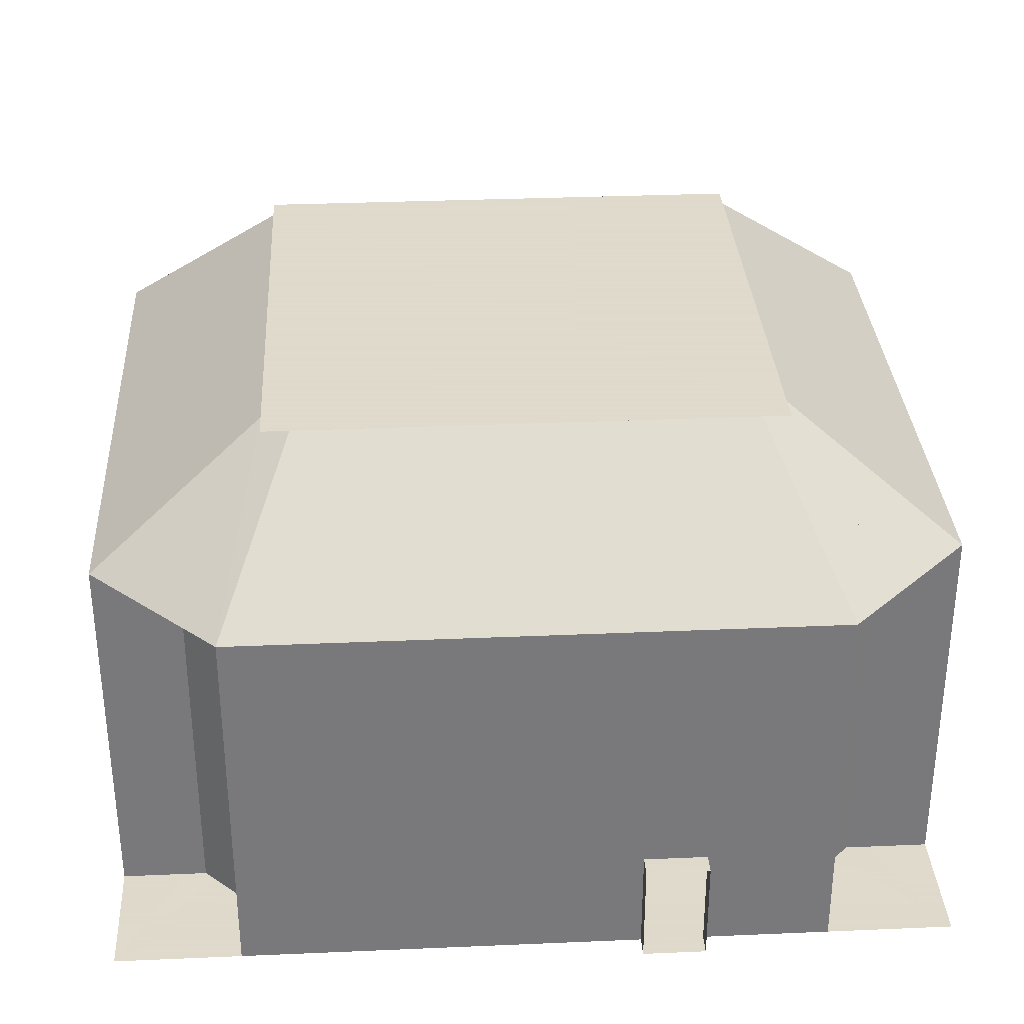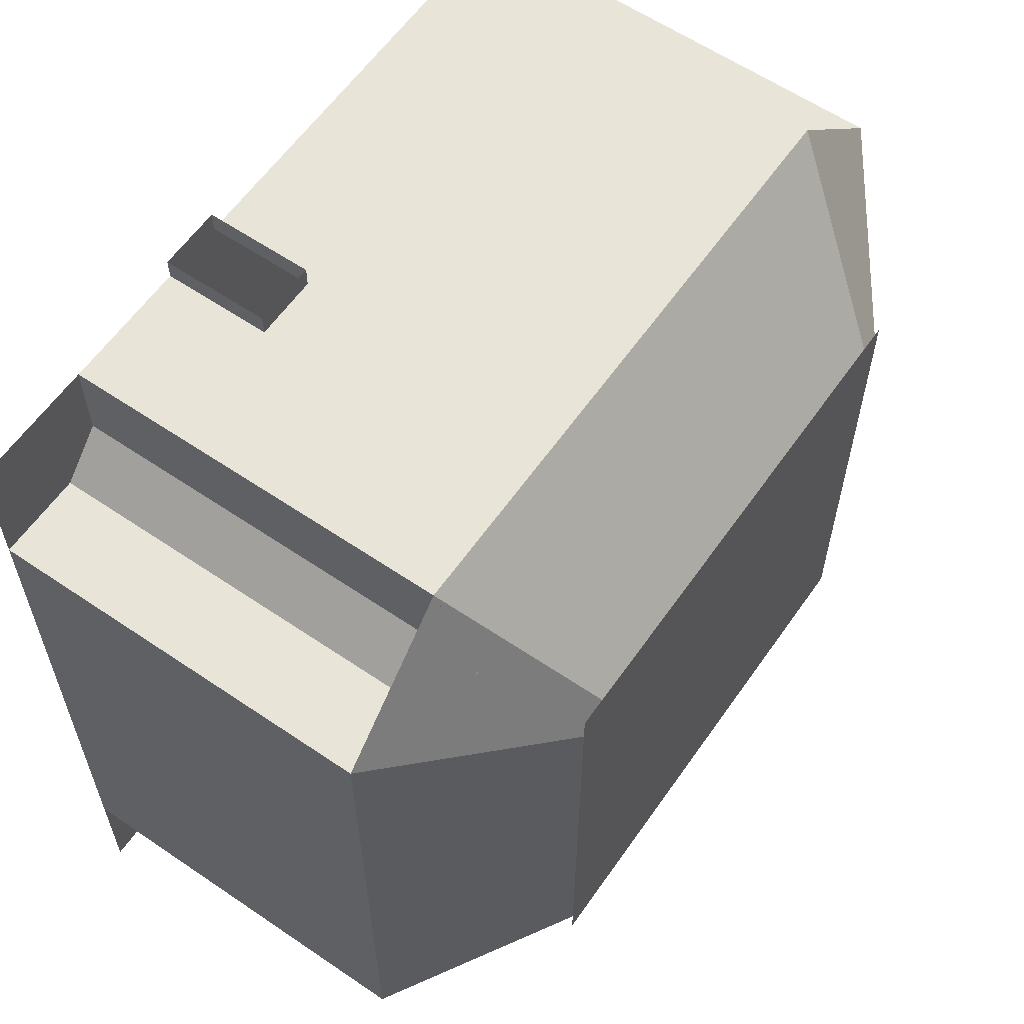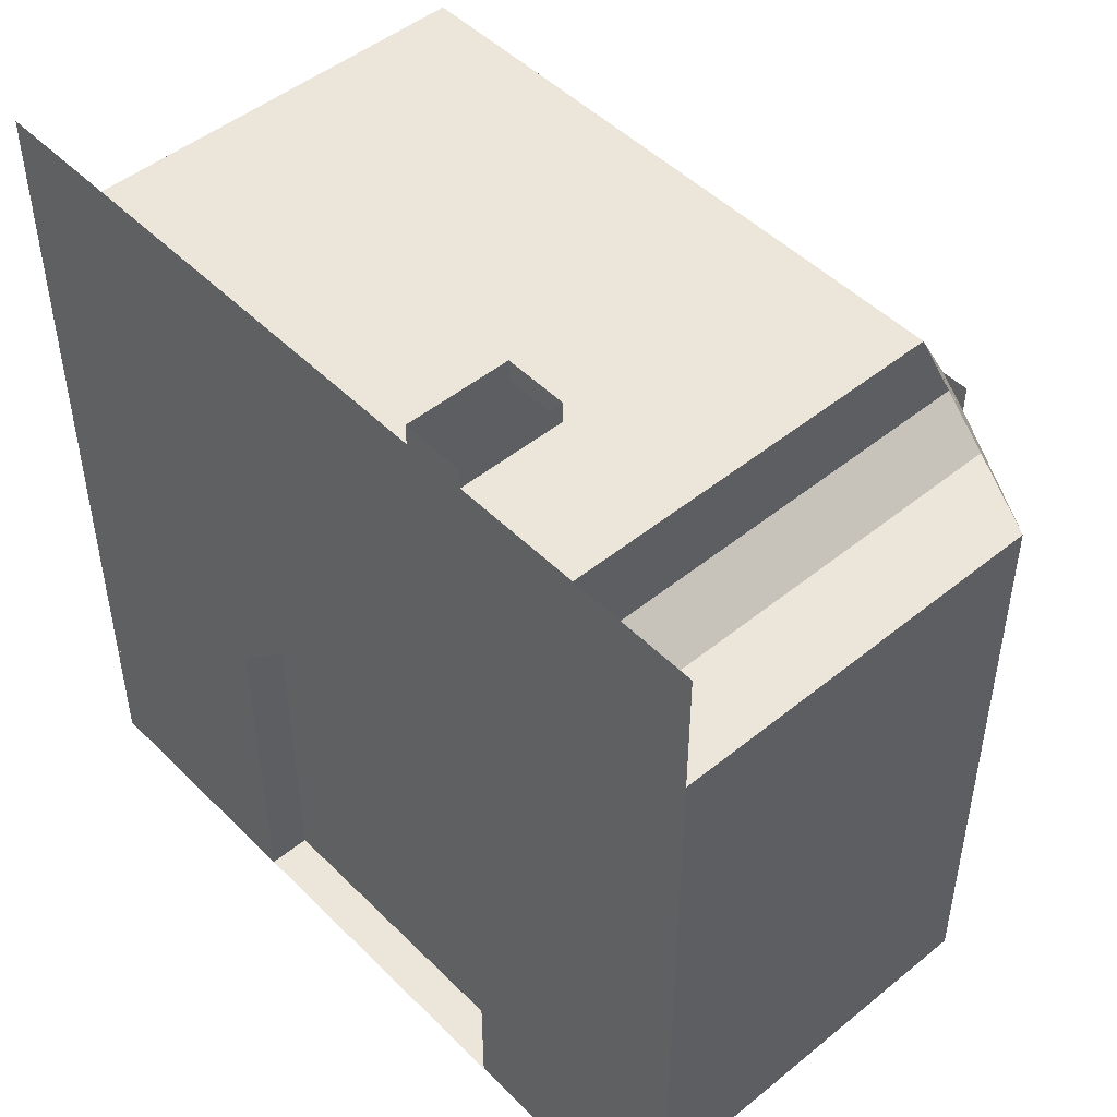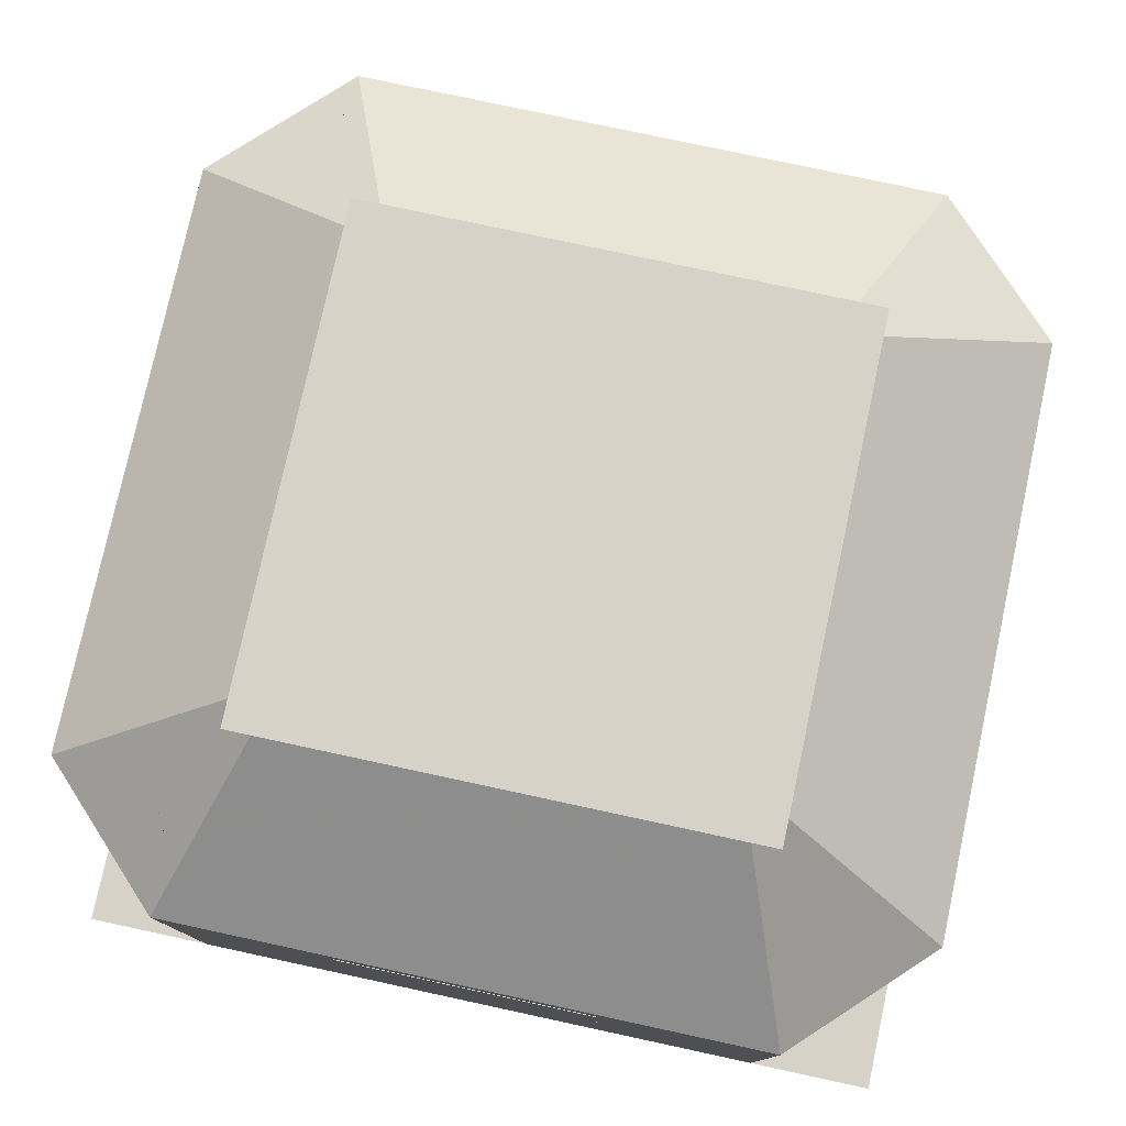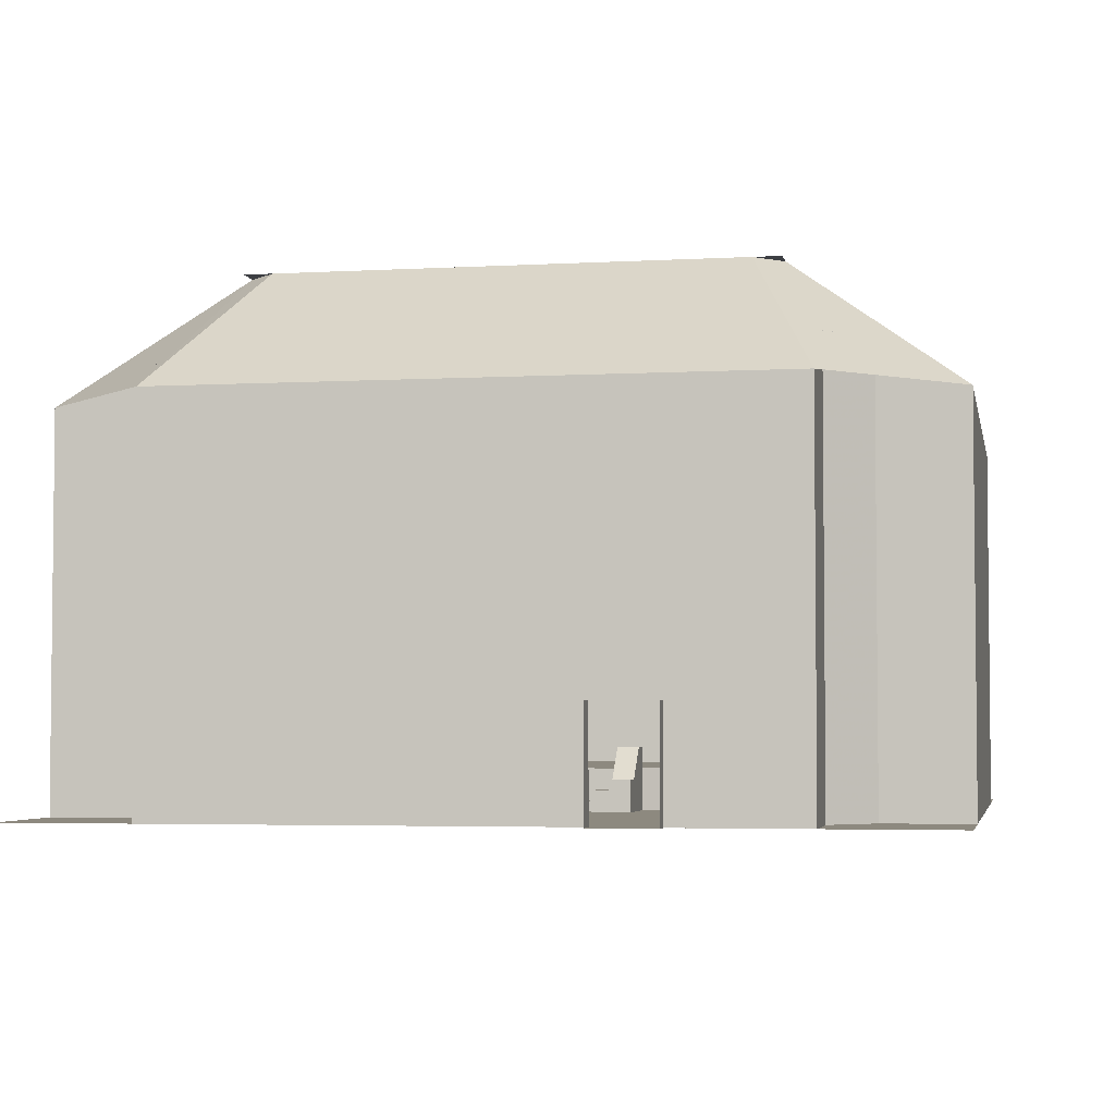
<metadata>
{"format":"obj","ext":"obj","renderer":"f3d","projection":"perspective","resolution":1024,"background":"white","views":[{"elev":32.4,"azim":-3.5,"up":"+Y"},{"elev":60.3,"azim":124.8,"up":"+Z"},{"elev":48.4,"azim":47.8,"up":"+Z"},{"elev":77.8,"azim":-167.9,"up":"+Y"},{"elev":-3.8,"azim":10.8,"up":"+Y"}]}
</metadata>
<code>
v -1.672 -2.817 5.063
v -2.437 -2.817 5.063
v -1.672 -2.047 5.063
v -2.437 -2.817 5.063
v -2.437 -2.047 5.063
v -1.672 -2.047 5.063
v -0.6472 -2.817 5.064
v -0.6472 -2.047 5.064
v 0.1178 -2.047 5.065
v 0.1178 -2.817 5.065
v -0.6472 -2.817 5.064
v 0.1178 -2.047 5.065
v 1.54 -0.5145 -5.125
v 1.54 1.02 -5.125
v -1.53 -0.5145 -5.128
v 1.54 1.02 -5.125
v -1.53 1.02 -5.128
v -1.53 -0.5145 -5.128
v 1.54 -2.05 -5.125
v 1.54 -0.5145 -5.125
v -1.53 -2.05 -5.128
v 1.54 -0.5145 -5.125
v -1.53 -0.5145 -5.128
v -1.53 -2.05 -5.128
v -3.586 -3.072 4.092
v -4.096 -3.072 3.576
v -3.586 2.078 4.092
v -4.096 -3.072 3.576
v -4.096 2.078 3.576
v -3.586 2.078 4.092
v -3.587 -3.072 5.117
v -3.586 -3.072 4.092
v -3.587 1.532 5.117
v -3.586 -3.072 4.092
v -3.586 2.078 4.092
v -3.587 1.532 5.117
v -4.096 -3.072 3.576
v -5.121 -3.072 3.575
v -4.096 2.078 3.576
v -5.121 -3.072 3.575
v -5.121 1.532 3.575
v -4.096 2.078 3.576
v -3.579 -3.072 -4.103
v -3.578 -3.072 -5.123
v -3.579 2.078 -4.103
v -3.578 -3.072 -5.123
v -3.578 1.532 -5.123
v -3.579 2.078 -4.103
v 4.089 -3.072 3.584
v 3.579 -3.072 4.098
v 4.089 2.078 3.584
v -3.579 -3.072 -4.103
v -3.579 2.078 -4.103
v -4.089 2.078 -3.589
v -4.089 -3.072 -3.589
v -3.579 -3.072 -4.103
v -4.089 2.078 -3.589
v -5.114 -3.072 -3.59
v -4.089 -3.072 -3.589
v -5.114 1.532 -3.59
v -4.089 -3.072 -3.589
v -4.089 2.078 -3.589
v -5.114 1.532 -3.59
v 5.114 -3.072 3.585
v 4.089 -3.072 3.584
v 5.114 1.532 3.585
v 4.089 -3.072 3.584
v 4.089 2.078 3.584
v 5.114 1.532 3.585
v 4.096 -3.072 -3.581
v 4.096 2.078 -3.581
v 3.586 2.078 -4.097
v 3.579 -3.072 4.098
v 3.579 2.078 4.098
v 4.089 2.078 3.584
v 3.579 -3.072 4.098
v 3.578 -3.072 5.123
v 3.579 2.078 4.098
v 3.578 -3.072 5.123
v 3.578 1.532 5.123
v 3.579 2.078 4.098
v 3.586 -3.072 -4.097
v 3.586 2.078 -4.097
v 3.587 1.532 -5.117
v 3.587 -3.072 -5.117
v 3.586 -3.072 -4.097
v 3.587 1.532 -5.117
v 3.586 -3.072 -4.097
v 4.096 -3.072 -3.581
v 3.586 2.078 -4.097
v 4.096 -3.072 -3.581
v 5.121 -3.072 -3.58
v 4.096 2.078 -3.581
v 5.121 -3.072 -3.58
v 5.121 1.532 -3.58
v 4.096 2.078 -3.581
v -5.121 -3.072 3.575
v -5.114 -3.072 -3.59
v -5.114 1.532 -3.59
v -5.121 1.532 3.575
v -5.121 -3.072 3.575
v -5.114 1.532 -3.59
v 5.121 1.532 -3.58
v 5.121 -3.072 -3.58
v 5.114 1.532 3.585
v 5.121 -3.072 -3.58
v 5.114 -3.072 3.585
v 5.114 1.532 3.585
v 3.578 -3.072 5.123
v 2.038 -1.792 5.122
v 3.578 1.532 5.123
v 2.038 -3.072 5.122
v 2.038 -1.792 5.122
v 3.578 -3.072 5.123
v 2.037 -1.792 5.377
v 2.038 -1.792 5.122
v 2.038 -3.072 5.122
v 2.037 -3.072 5.377
v 2.037 -1.792 5.377
v 2.038 -3.072 5.122
v 1.537 1.022 -5.118
v 3.587 1.532 -5.117
v -1.533 1.022 -5.121
v 1.272 -1.792 5.376
v 1.273 -1.792 5.121
v 2.038 -1.792 5.122
v 2.037 -1.792 5.377
v 1.272 -1.792 5.376
v 2.038 -1.792 5.122
v 2.038 -1.792 5.122
v 1.273 -1.792 5.121
v 3.578 1.532 5.123
v 1.273 -1.792 5.121
v -3.587 1.532 5.117
v 3.578 1.532 5.123
v 1.273 -3.072 5.121
v -3.587 -3.072 5.117
v 1.273 -1.792 5.121
v 1.273 -1.792 5.121
v -3.587 -3.072 5.117
v -3.587 1.532 5.117
v 1.272 -3.072 5.376
v 1.273 -3.072 5.121
v 1.273 -1.792 5.121
v 1.272 -1.792 5.376
v 1.272 -3.072 5.376
v 1.273 -1.792 5.121
v -1.533 -2.047 -5.121
v -3.578 -3.072 -5.123
v 1.537 -2.047 -5.118
v -1.533 -2.047 -5.121
v -1.533 1.022 -5.121
v -3.578 -3.072 -5.123
v -1.533 1.022 -5.121
v -3.578 1.532 -5.123
v -3.578 -3.072 -5.123
v 1.537 -2.047 -5.118
v 3.587 -3.072 -5.117
v 1.537 1.022 -5.118
v 3.587 -3.072 -5.117
v 3.587 1.532 -5.117
v 1.537 1.022 -5.118
v 3.587 1.532 -5.117
v -3.578 1.532 -5.123
v -1.533 1.022 -5.121
v -3.578 -3.072 -5.123
v 3.587 -3.072 -5.117
v 1.537 -2.047 -5.118
v 1.022 -3.072 0.000957
v 1.022 -2.308 0.000957
v 1.022 -3.072 0.8959
v -1.028 -2.308 0.254
v -1.027 -2.308 -0.00096
v -1.028 -3.072 0.894
v -1.027 -3.072 -0.00096
v -1.028 -3.072 0.894
v -1.027 -2.308 -0.00096
v -1.028 -2.688 0.894
v -1.028 -2.688 0.639
v -1.028 -3.072 0.894
v -1.028 -2.688 0.639
v -1.028 -2.308 0.254
v -1.028 -3.072 0.894
v -0.7725 -3.072 -0.000721
v -0.7725 -2.308 -0.000721
v -0.7733 -3.072 0.8943
v -0.7731 -2.688 0.6393
v -0.7733 -2.688 0.8943
v -0.7733 -3.072 0.8943
v -0.7725 -2.308 -0.000721
v -0.7727 -2.308 0.2543
v -0.7733 -3.072 0.8943
v -0.7727 -2.308 0.2543
v -0.7731 -2.688 0.6393
v -0.7733 -3.072 0.8943
v 1.022 -2.308 0.000957
v 1.022 -2.562 0.000957
v 0.7625 -2.562 0.000715
v 1.022 -2.308 0.000957
v 1.022 -2.308 0.256
v 1.022 -3.072 0.8959
v 1.022 -2.688 0.6409
v 1.022 -2.688 0.8959
v 1.022 -3.072 0.8959
v 1.022 -2.308 0.256
v 1.022 -2.688 0.6409
v 1.022 -3.072 0.8959
v 0.7623 -2.308 0.2557
v 0.7625 -2.308 0.000715
v 0.7617 -3.072 0.8957
v 0.7625 -3.072 0.000715
v 0.7617 -3.072 0.8957
v 0.7625 -2.308 0.000715
v 0.7619 -2.688 0.6407
v 0.7623 -2.308 0.2557
v 0.7617 -3.072 0.8957
v 0.7617 -2.688 0.8957
v 0.7619 -2.688 0.6407
v 0.7617 -3.072 0.8957
v 0.7625 -2.308 0.000715
v 1.022 -2.308 0.000957
v 0.7625 -2.562 0.000715
v 0.7617 -2.688 0.8957
v 0.7617 -3.072 0.8957
v 1.022 -2.688 0.8959
v 0.7617 -3.072 0.8957
v 1.022 -3.072 0.8959
v 1.022 -2.688 0.8959
v 0.7619 -2.688 0.6407
v 0.7617 -2.688 0.8957
v 1.022 -2.688 0.8959
v 0.7619 -2.688 0.6407
v 1.022 -2.688 0.8959
v 1.022 -2.688 0.6409
v 0.7623 -2.308 0.2557
v 0.7619 -2.688 0.6407
v 1.022 -2.308 0.256
v 0.7619 -2.688 0.6407
v 1.022 -2.688 0.6409
v 1.022 -2.308 0.256
v 0.7623 -2.308 0.2557
v 1.022 -2.308 0.256
v 1.022 -2.308 0.000957
v 0.7625 -2.308 0.000715
v 0.7623 -2.308 0.2557
v 1.022 -2.308 0.000957
v -1.027 -2.308 -0.00096
v -0.7725 -2.308 -0.000721
v -1.027 -2.562 -0.00096
v -0.7725 -2.308 -0.000721
v -0.7725 -2.562 -0.000721
v -1.027 -2.562 -0.00096
v -1.028 -2.688 0.639
v -0.7733 -2.688 0.8943
v -0.7731 -2.688 0.6393
v -1.028 -3.072 0.894
v -0.7733 -3.072 0.8943
v -0.7733 -2.688 0.8943
v -1.028 -2.688 0.894
v -1.028 -3.072 0.894
v -0.7733 -2.688 0.8943
v -1.028 -2.688 0.639
v -1.028 -2.688 0.894
v -0.7733 -2.688 0.8943
v -1.028 -2.308 0.254
v -1.028 -2.688 0.639
v -0.7727 -2.308 0.2543
v -1.028 -2.688 0.639
v -0.7731 -2.688 0.6393
v -0.7727 -2.308 0.2543
v -1.028 -2.308 0.254
v -0.7727 -2.308 0.2543
v -0.7725 -2.308 -0.000721
v -1.027 -2.308 -0.00096
v -1.028 -2.308 0.254
v -0.7725 -2.308 -0.000721
v 2.047 -3.072 -5.118
v 2.047 -2.562 -5.118
v 2.043 -2.562 -1.023
v 2.043 -3.072 -1.023
v 2.047 -3.072 -5.118
v 2.043 -2.562 -1.023
v 1.022 -3.072 0.000957
v 2.043 -3.072 -1.023
v 1.022 -2.562 0.000957
v 2.043 -3.072 -1.023
v 2.043 -2.562 -1.023
v 1.022 -2.562 0.000957
v -1.027 -3.072 -0.00096
v -1.027 -2.562 -0.00096
v -2.052 -2.562 -1.027
v -2.052 -3.072 -1.027
v -1.027 -3.072 -0.00096
v -2.052 -2.562 -1.027
v -2.052 -3.072 -1.027
v -2.052 -2.562 -1.027
v -2.048 -2.562 -5.122
v -2.048 -3.072 -5.122
v -2.052 -3.072 -1.027
v -2.048 -2.562 -5.122
v 3.065 3.072 2.738
v 5.114 1.532 3.585
v 3.578 1.532 5.123
v 3.07 3.072 -3.072
v 3.065 3.072 3.073
v -3.07 3.072 -3.078
v 3.065 3.072 3.073
v -3.075 3.072 3.067
v -3.07 3.072 -3.078
v 2.047 -2.562 -5.118
v -2.048 -2.562 -5.122
v 2.043 -2.562 -1.023
v -2.048 -2.562 -5.122
v -2.052 -2.562 -1.027
v 2.043 -2.562 -1.023
v -2.052 -2.562 -1.027
v -1.027 -2.562 -0.00096
v 2.043 -2.562 -1.023
v -1.027 -2.562 -0.00096
v 1.022 -2.562 0.000957
v 2.043 -2.562 -1.023
v 3.07 3.072 -2.737
v 5.121 1.532 -3.58
v 5.114 1.532 3.585
v 3.065 3.072 2.738
v 3.07 3.072 -2.737
v 5.114 1.532 3.585
v -3.075 3.072 2.732
v -5.121 1.532 3.575
v -5.114 1.532 -3.59
v 2.73 3.072 3.073
v 3.065 3.072 2.738
v 3.578 1.532 5.123
v 3.07 3.072 -2.737
v 2.735 3.072 -3.072
v 5.121 1.532 -3.58
v 2.735 3.072 -3.072
v 3.587 1.532 -5.117
v 5.121 1.532 -3.58
v 2.735 3.072 -3.072
v -2.73 3.072 -3.078
v 3.587 1.532 -5.117
v -2.73 3.072 -3.078
v -3.578 1.532 -5.123
v 3.587 1.532 -5.117
v -2.73 3.072 -3.078
v -3.07 3.072 -2.743
v -3.578 1.532 -5.123
v -3.07 3.072 -2.743
v -5.114 1.532 -3.59
v -3.578 1.532 -5.123
v -3.07 3.072 -2.743
v -3.075 3.072 2.732
v -5.114 1.532 -3.59
v -3.075 3.072 2.732
v -3.587 1.532 5.117
v -5.121 1.532 3.575
v -2.735 3.072 3.067
v -3.587 1.532 5.117
v -3.075 3.072 2.732
v -2.735 3.072 3.067
v 2.73 3.072 3.073
v -3.587 1.532 5.117
v 2.73 3.072 3.073
v 3.578 1.532 5.123
v -3.587 1.532 5.117
v 0.7623 -2.562 0.2557
v 0.7625 -2.562 0.000715
v -0.7725 -2.562 -0.000721
v -0.7727 -2.562 0.2543
v 0.7623 -2.562 0.2557
v -0.7725 -2.562 -0.000721
v 2.047 -3.072 -5.118
v 2.043 -3.072 -1.023
v 5.122 -3.072 -5.115
v 5.122 -3.072 -5.115
v 2.043 -3.072 -1.023
v 5.113 -3.072 5.125
v 2.043 -3.072 -1.023
v 1.022 -3.072 0.000957
v 5.113 -3.072 5.125
v 5.113 -3.072 5.125
v 1.022 -3.072 0.000957
v -5.122 -3.072 5.115
v 1.022 -3.072 0.000957
v -1.027 -3.072 -0.00096
v -5.122 -3.072 5.115
v -1.027 -3.072 -0.00096
v -2.052 -3.072 -1.027
v -5.122 -3.072 5.115
v -5.122 -3.072 5.115
v -2.052 -3.072 -1.027
v -5.113 -3.072 -5.125
v -5.113 -3.072 -5.125
v -2.052 -3.072 -1.027
v -2.048 -3.072 -5.122
v 2.037 -3.072 5.377
v 2.038 -3.072 5.122
v 1.273 -3.072 5.121
v 1.272 -3.072 5.376
v 2.037 -3.072 5.377
v 1.273 -3.072 5.121
v -0.773 -2.947 0.5093
v -0.7731 -2.947 0.6393
v 0.762 -2.947 0.5107
v -0.7731 -2.947 0.6393
v 0.7619 -2.947 0.6407
v 0.762 -2.947 0.5107
v -0.7728 -2.817 0.3793
v -0.773 -2.817 0.5093
v 0.7621 -2.817 0.3807
v -0.773 -2.817 0.5093
v 0.762 -2.817 0.5107
v 0.7621 -2.817 0.3807
v -0.7728 -2.688 0.3793
v 0.7621 -2.688 0.3807
v 0.7623 -2.688 0.2557
v -0.7727 -2.688 0.2543
v -0.7728 -2.688 0.3793
v 0.7623 -2.688 0.2557
v -0.7728 -2.688 0.3793
v -0.7728 -2.817 0.3793
v 0.7621 -2.688 0.3807
v 0.7623 -2.562 0.2557
v -0.7727 -2.562 0.2543
v 0.7623 -2.688 0.2557
v -0.7727 -2.562 0.2543
v -0.7727 -2.688 0.2543
v 0.7623 -2.688 0.2557
v -0.7731 -3.072 0.6393
v 0.7619 -3.072 0.6407
v 0.7619 -2.947 0.6407
v -0.7731 -2.947 0.6393
v -0.7731 -3.072 0.6393
v 0.7619 -2.947 0.6407
v -0.773 -2.817 0.5093
v -0.773 -2.947 0.5093
v 0.762 -2.817 0.5107
v -0.773 -2.947 0.5093
v 0.762 -2.947 0.5107
v 0.762 -2.817 0.5107
v -0.7728 -2.817 0.3793
v 0.7621 -2.817 0.3807
v 0.7621 -2.688 0.3807
f 1 2 3
f 4 5 6
f 7 8 9
f 10 11 12
f 13 14 15
f 16 17 18
f 19 20 21
f 22 23 24
f 25 26 27
f 28 29 30
f 31 32 33
f 34 35 36
f 37 38 39
f 40 41 42
f 43 44 45
f 46 47 48
f 49 50 51
f 52 53 54
f 55 56 57
f 58 59 60
f 61 62 63
f 64 65 66
f 67 68 69
f 70 71 72
f 73 74 75
f 76 77 78
f 79 80 81
f 82 83 84
f 85 86 87
f 88 89 90
f 91 92 93
f 94 95 96
f 97 98 99
f 100 101 102
f 103 104 105
f 106 107 108
f 109 110 111
f 112 113 114
f 115 116 117
f 118 119 120
f 121 122 123
f 124 125 126
f 127 128 129
f 130 131 132
f 133 134 135
f 136 137 138
f 139 140 141
f 142 143 144
f 145 146 147
f 148 149 150
f 151 152 153
f 154 155 156
f 157 158 159
f 160 161 162
f 163 164 165
f 166 167 168
f 169 170 171
f 172 173 174
f 175 176 177
f 178 179 180
f 181 182 183
f 184 185 186
f 187 188 189
f 190 191 192
f 193 194 195
f 196 197 198
f 199 200 201
f 202 203 204
f 205 206 207
f 208 209 210
f 211 212 213
f 214 215 216
f 217 218 219
f 220 221 222
f 223 224 225
f 226 227 228
f 229 230 231
f 232 233 234
f 235 236 237
f 238 239 240
f 241 242 243
f 244 245 246
f 247 248 249
f 250 251 252
f 253 254 255
f 256 257 258
f 259 260 261
f 262 263 264
f 265 266 267
f 268 269 270
f 271 272 273
f 274 275 276
f 277 278 279
f 280 281 282
f 283 284 285
f 286 287 288
f 289 290 291
f 292 293 294
f 295 296 297
f 298 299 300
f 301 302 303
f 304 305 306
f 307 308 309
f 310 311 312
f 313 314 315
f 316 317 318
f 319 320 321
f 322 323 324
f 325 326 327
f 328 329 330
f 331 332 333
f 334 335 336
f 337 338 339
f 340 341 342
f 343 344 345
f 346 347 348
f 349 350 351
f 352 353 354
f 355 356 357
f 358 359 360
f 361 362 363
f 364 365 366
f 367 368 369
f 370 371 372
f 373 374 375
f 376 377 378
f 379 380 381
f 382 383 384
f 385 386 387
f 388 389 390
f 391 392 393
f 394 395 396
f 397 398 399
f 400 401 402
f 403 404 405
f 406 407 408
f 409 410 411
f 412 413 414
f 415 416 417
f 418 419 420
f 421 422 423
f 424 425 426
f 427 428 429
f 430 431 432
f 433 434 435
f 436 437 438
f 439 440 441
f 442 443 444

</code>
